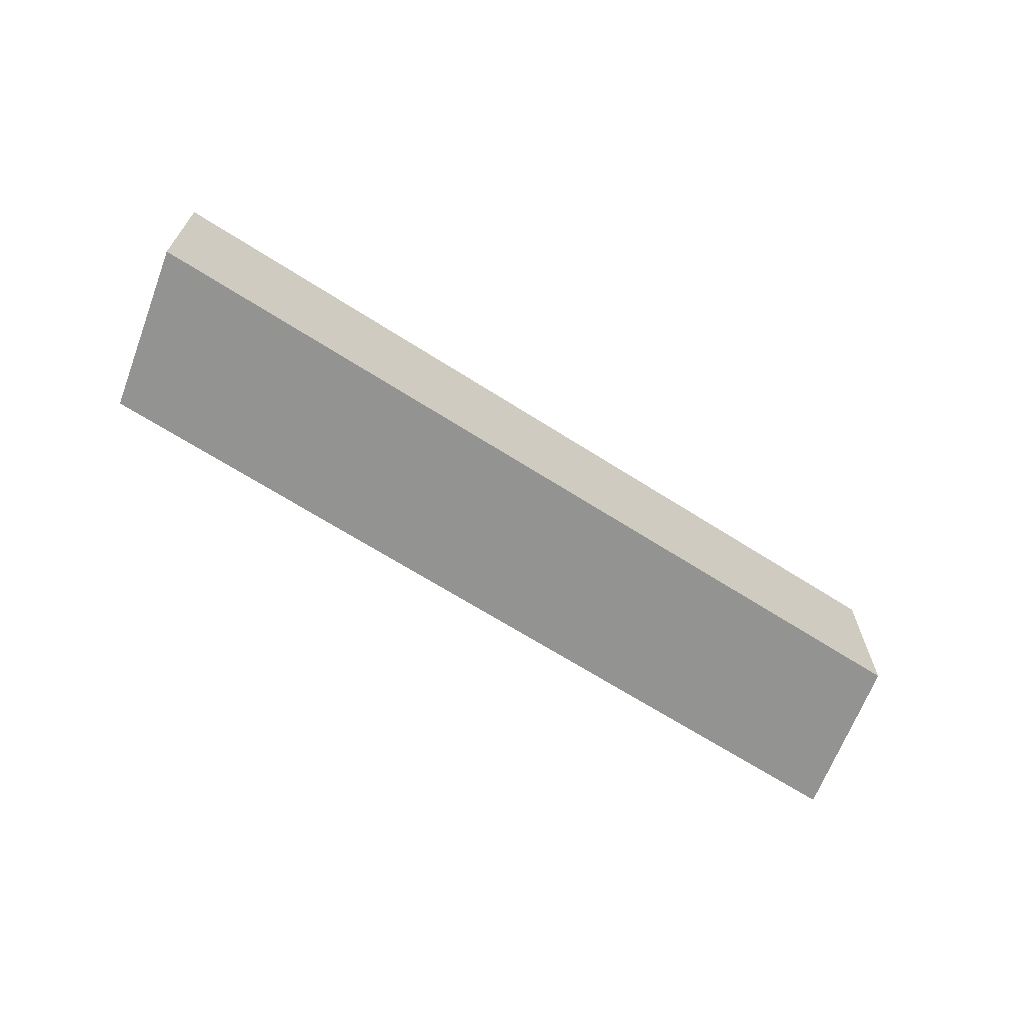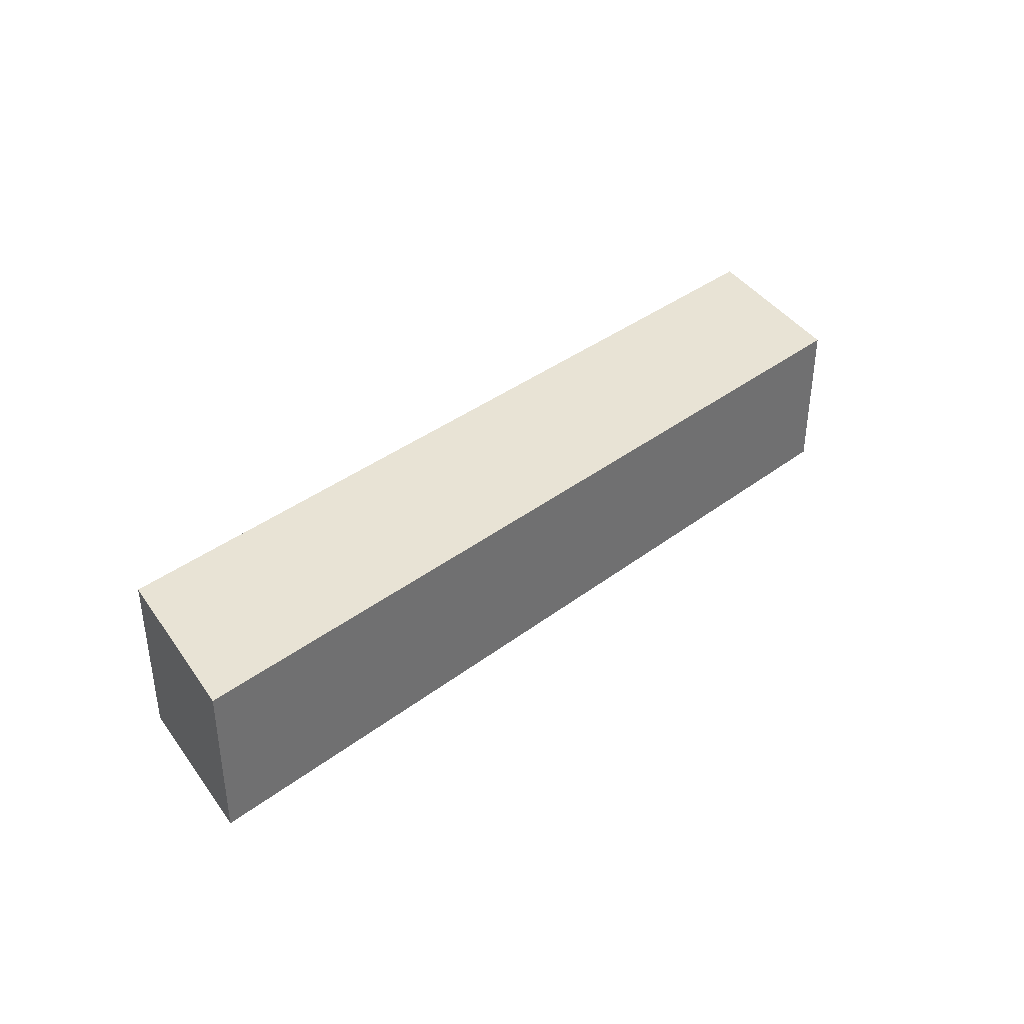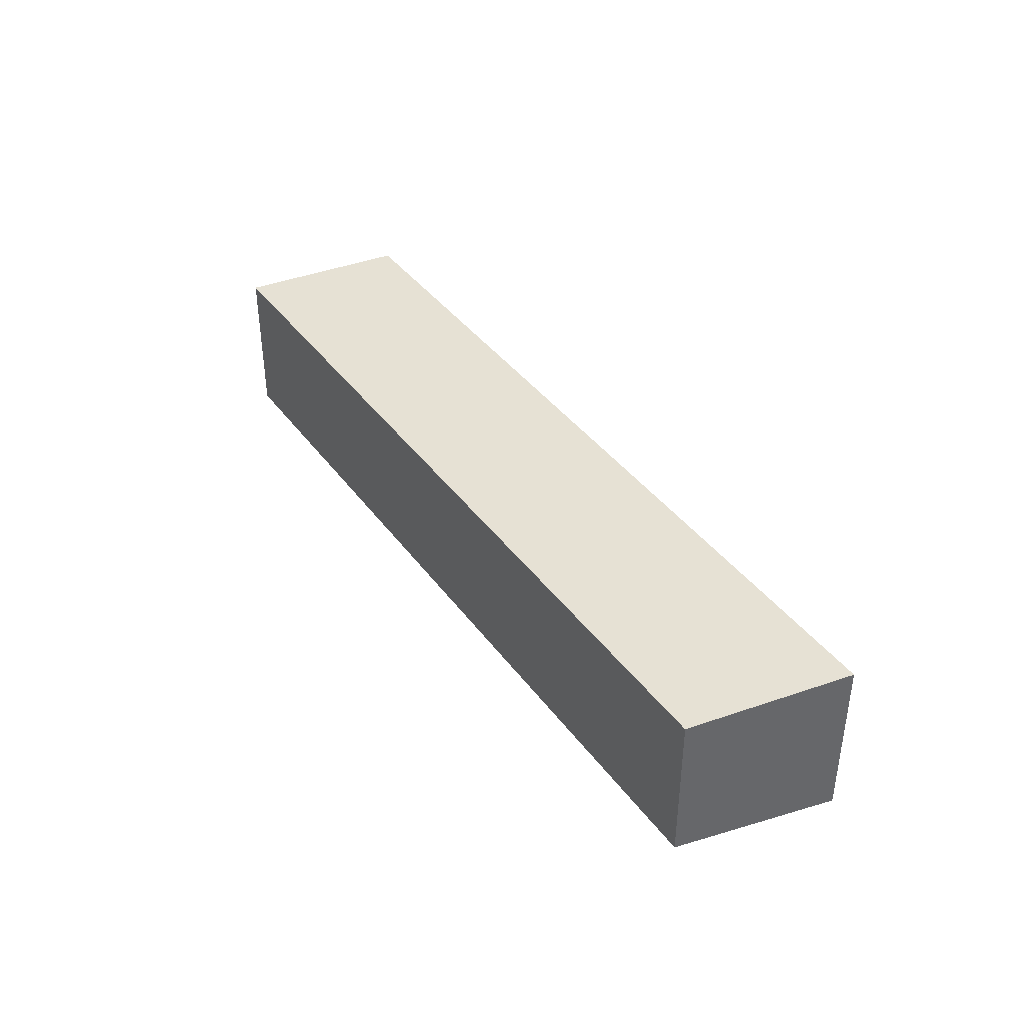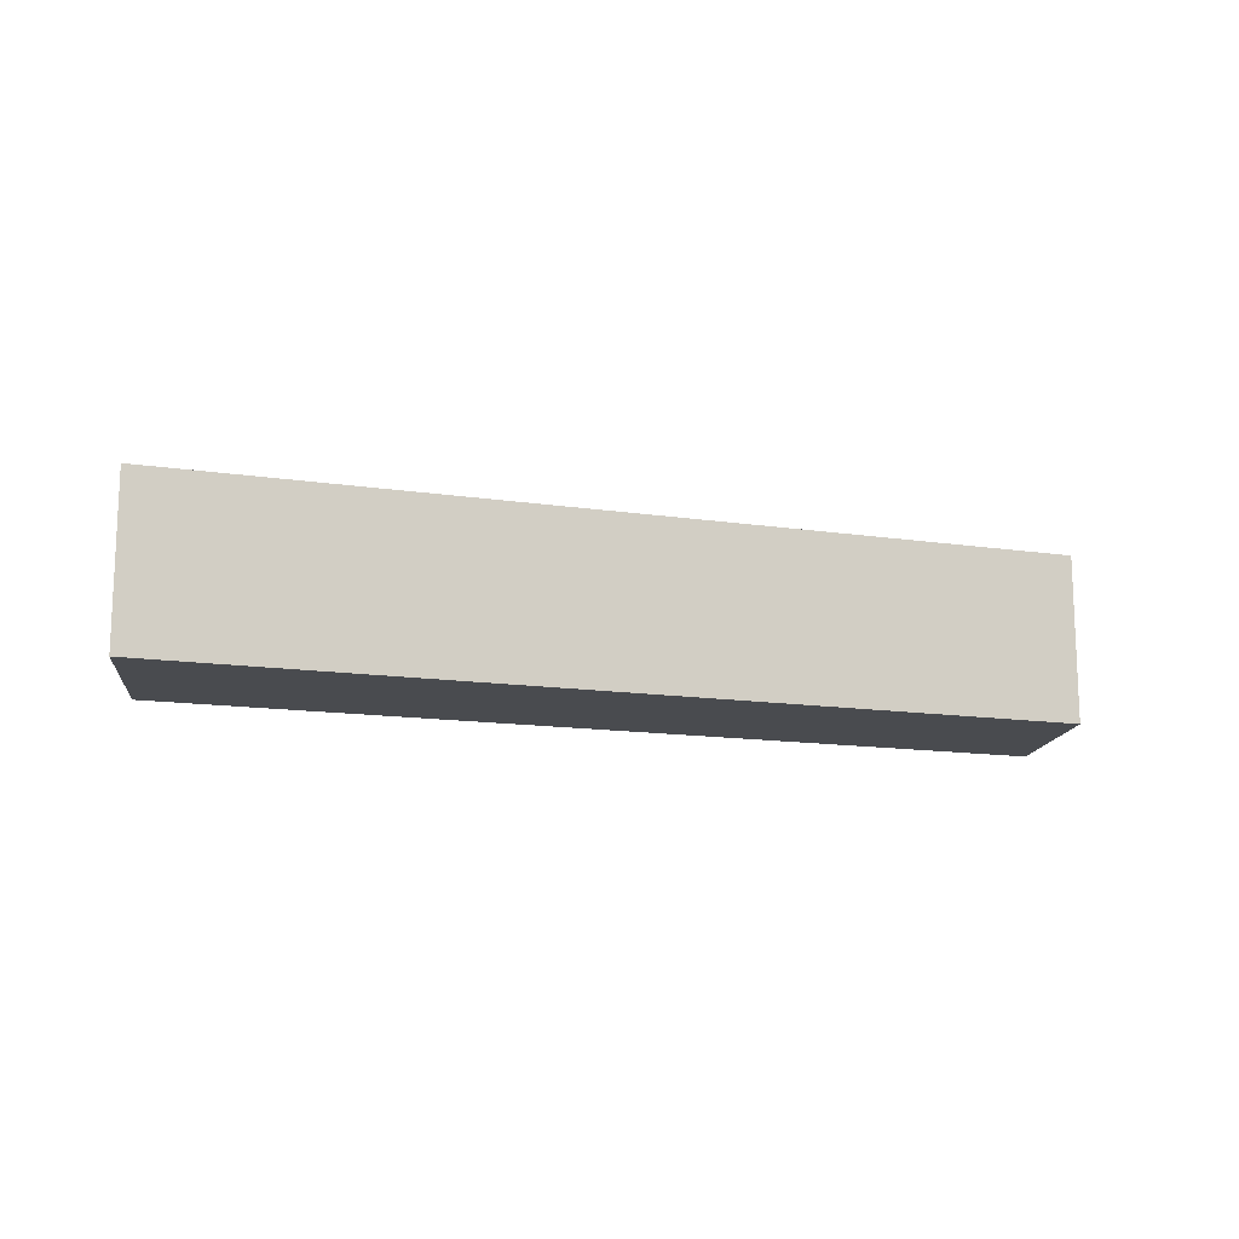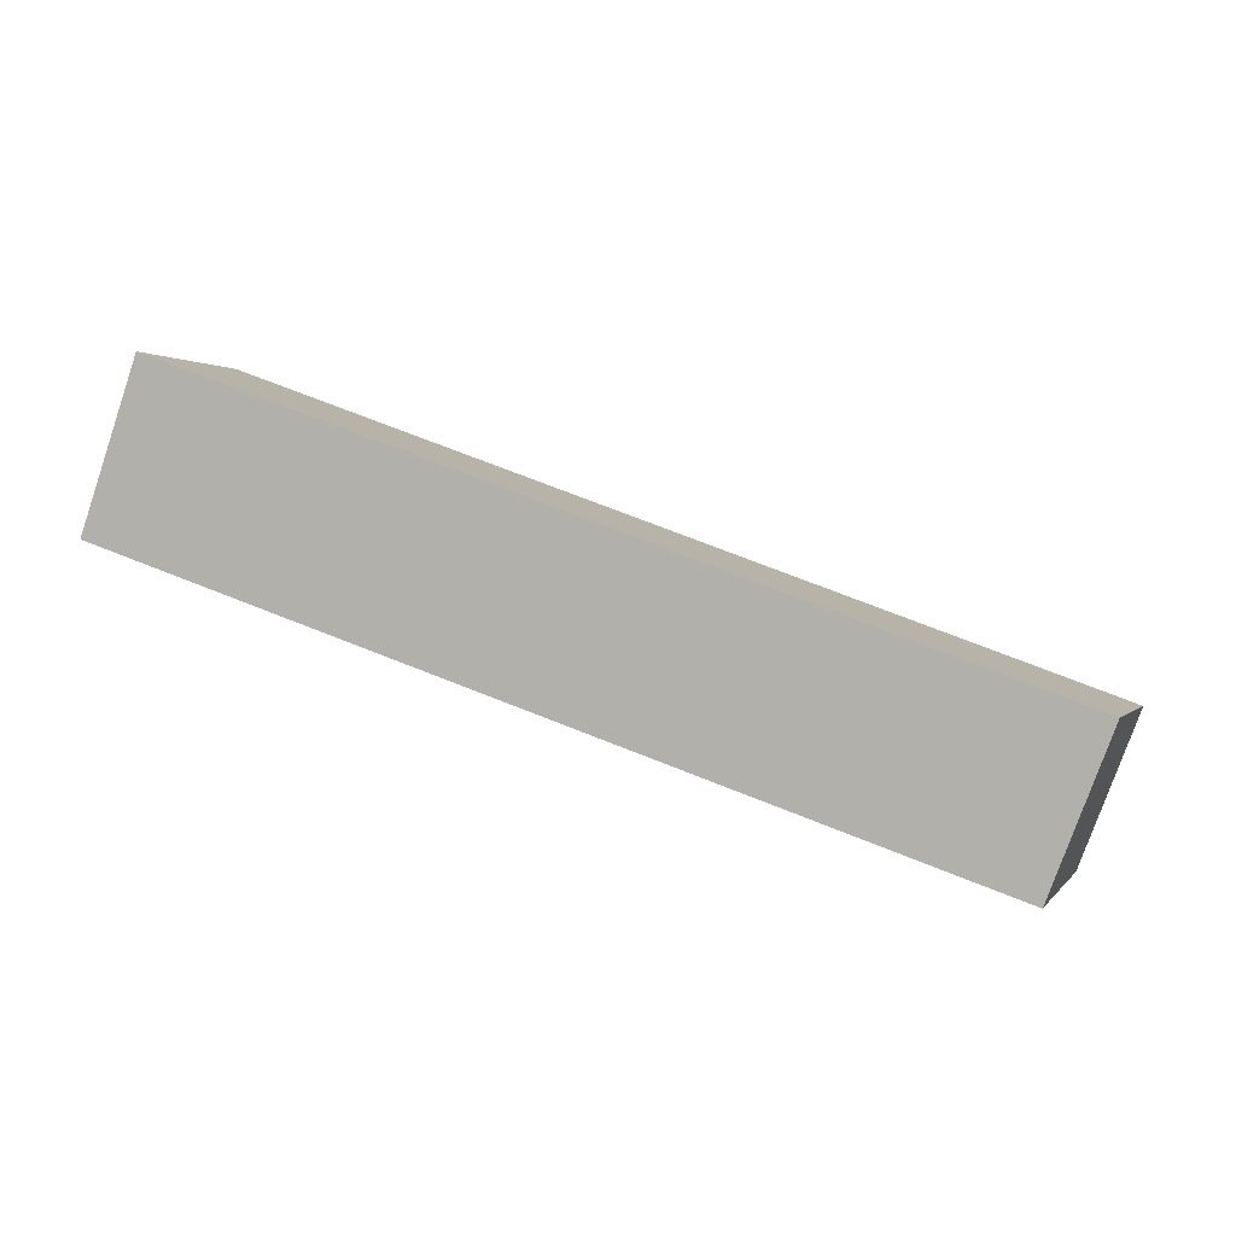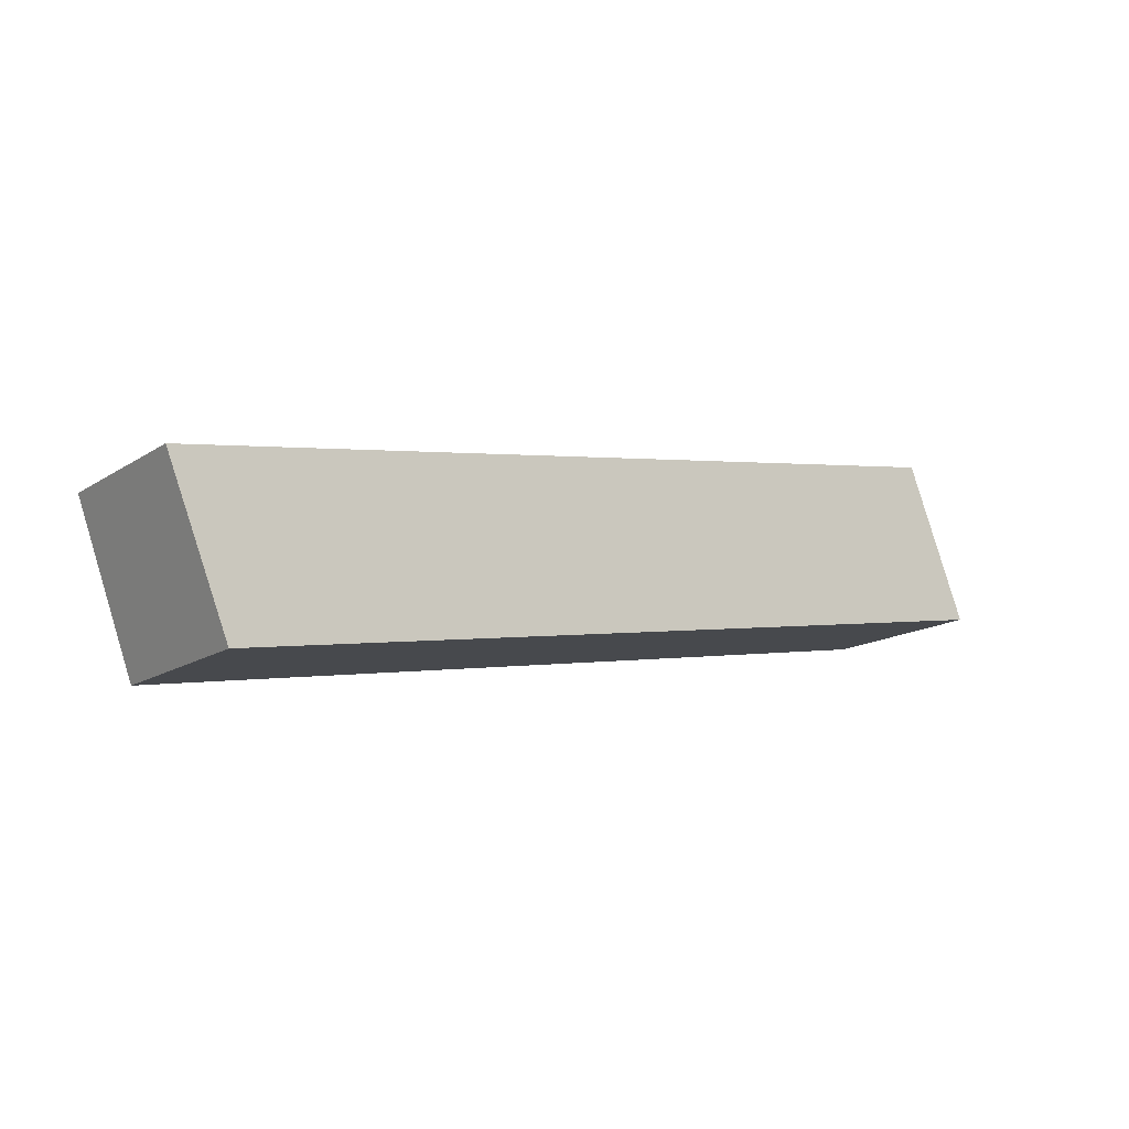
<metadata>
{"format":"obj","ext":"obj","renderer":"f3d","projection":"perspective","resolution":1024,"background":"white","views":[{"elev":-66.6,"azim":137.0,"up":"+Z"},{"elev":37.7,"azim":125.6,"up":"+Z"},{"elev":39.2,"azim":-132.6,"up":"+Z"},{"elev":-14.0,"azim":151.2,"up":"+Z"},{"elev":-77.9,"azim":-19.0,"up":"+Y"},{"elev":-15.8,"azim":142.3,"up":"+Y"}]}
</metadata>
<code>
o 体
v 0.07097 2.489 -0.03423
v 0.07097 2.489 0.07665
v 0.07097 2.489 -0.08805
v 0.005757 2.329 -0.03423
v 0.005757 2.329 0.08701
v 0.005757 2.329 -0.08805
v 0.9502 2.329 -0.03423
v 0.9502 2.329 0.07665
v 0.9502 2.329 -0.08805
v 0.885 2.169 -0.03423
v 0.885 2.169 0.08701
v 0.885 2.169 -0.08805
v 0.4513 2.248 0.08701
v 0.4513 2.248 -0.03423
v 0.4513 2.248 -0.08805
v 0.5165 2.407 -0.08805
v 0.5165 2.407 -0.03423
v 0.5165 2.407 0.07665
v 0.2285 2.288 -0.03423
v 0.2938 2.448 -0.08805
v 0.2938 2.448 0.07665
v 0.2285 2.288 0.08701
v 0.2285 2.288 -0.08805
v 0.2938 2.448 -0.03423
v 0.6681 2.208 0.08701
v 0.6681 2.208 -0.08805
v 0.7334 2.368 -0.03423
v 0.6681 2.208 -0.03423
v 0.7334 2.368 -0.08805
v 0.7334 2.368 0.07665
f 29 12 26
f 10 25 28
f 1 4 2
f 9 10 12
f 10 8 11
f 8 27 30
f 12 28 26
f 7 29 27
f 11 30 25
f 13 21 22
f 17 20 24
f 15 19 23
f 18 24 21
f 14 22 19
f 20 15 23
f 3 23 6
f 19 5 4
f 21 1 2
f 23 4 6
f 24 3 1
f 22 2 5
f 25 18 13
f 27 16 17
f 26 14 15
f 30 17 18
f 28 13 14
f 16 26 15
f 29 9 12
f 10 11 25
f 1 3 6
f 4 5 2
f 1 6 4
f 9 7 10
f 10 7 8
f 8 7 27
f 12 10 28
f 7 9 29
f 11 8 30
f 13 18 21
f 17 16 20
f 15 14 19
f 18 17 24
f 14 13 22
f 20 16 15
f 3 20 23
f 19 22 5
f 21 24 1
f 23 19 4
f 24 20 3
f 22 21 2
f 25 30 18
f 27 29 16
f 26 28 14
f 30 27 17
f 28 25 13
f 16 29 26

</code>
